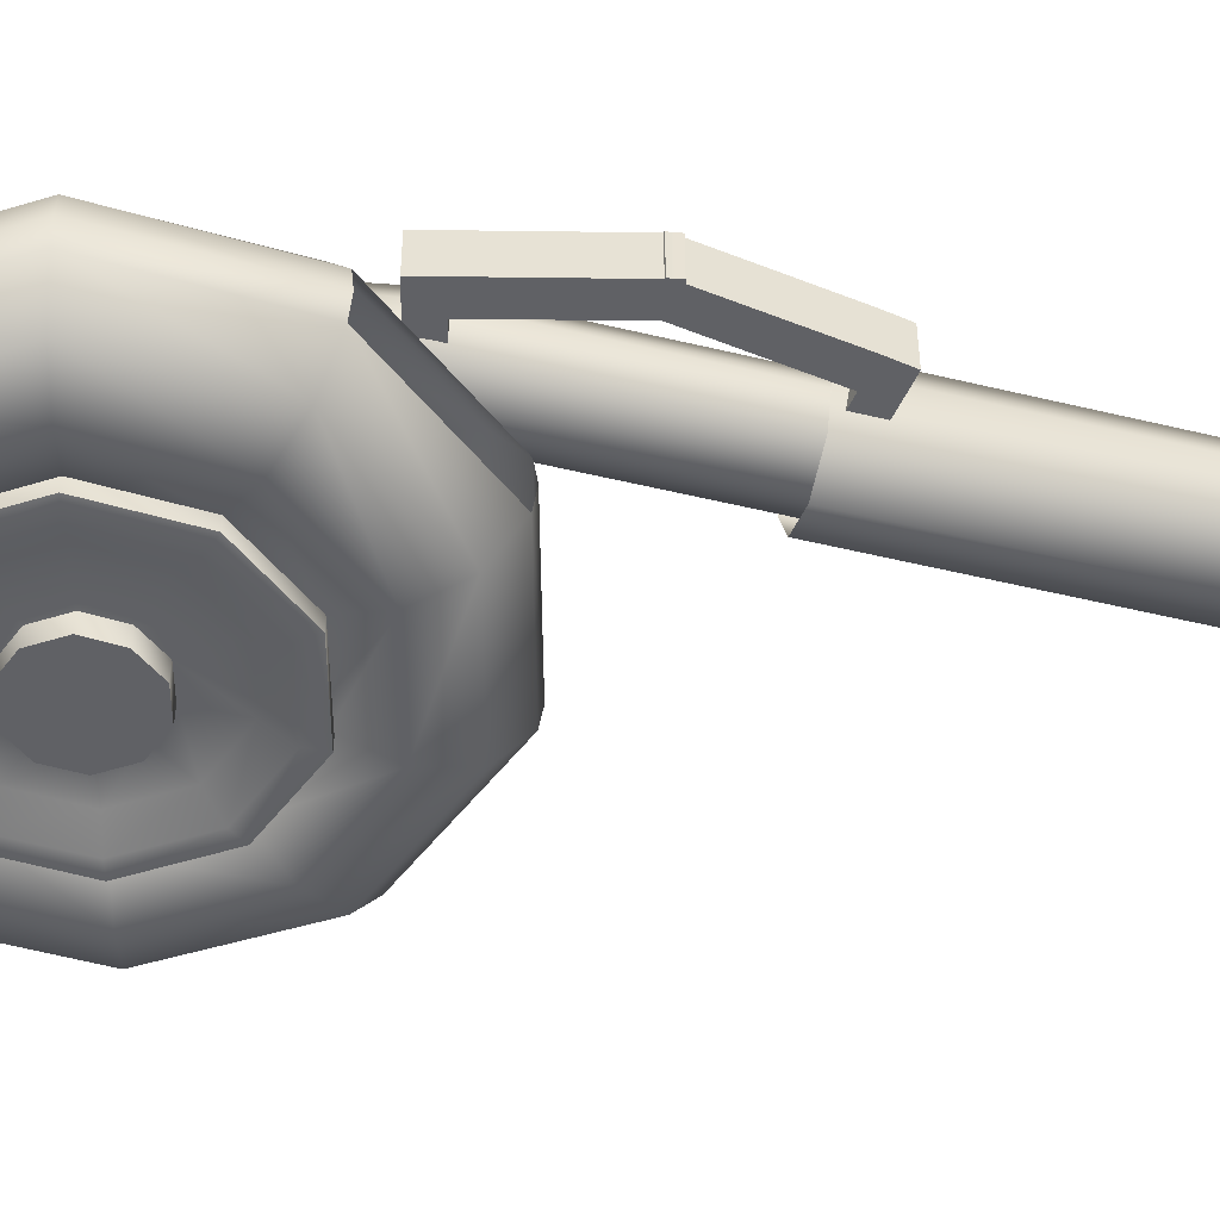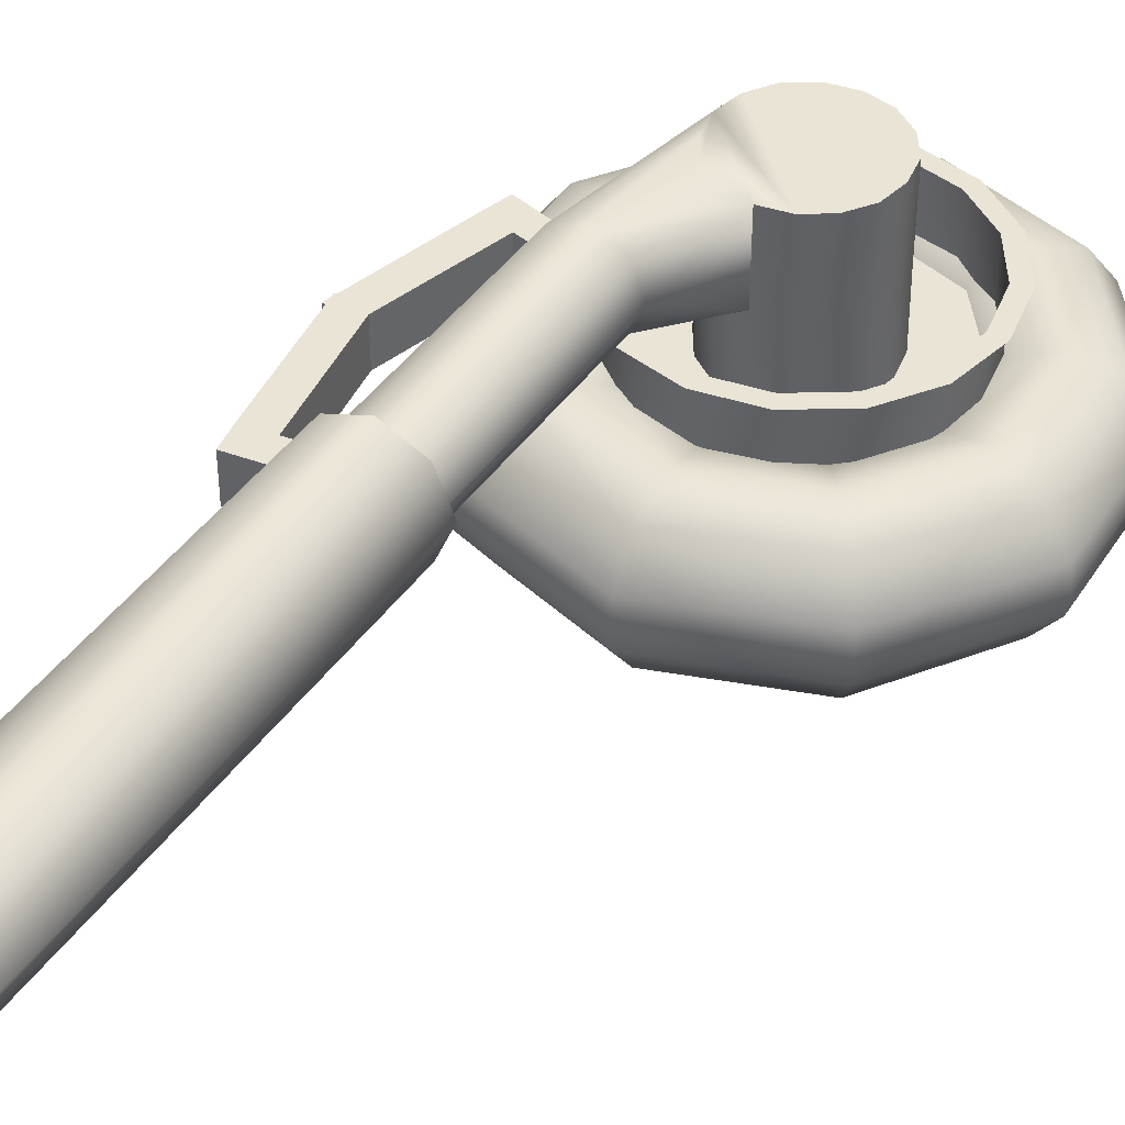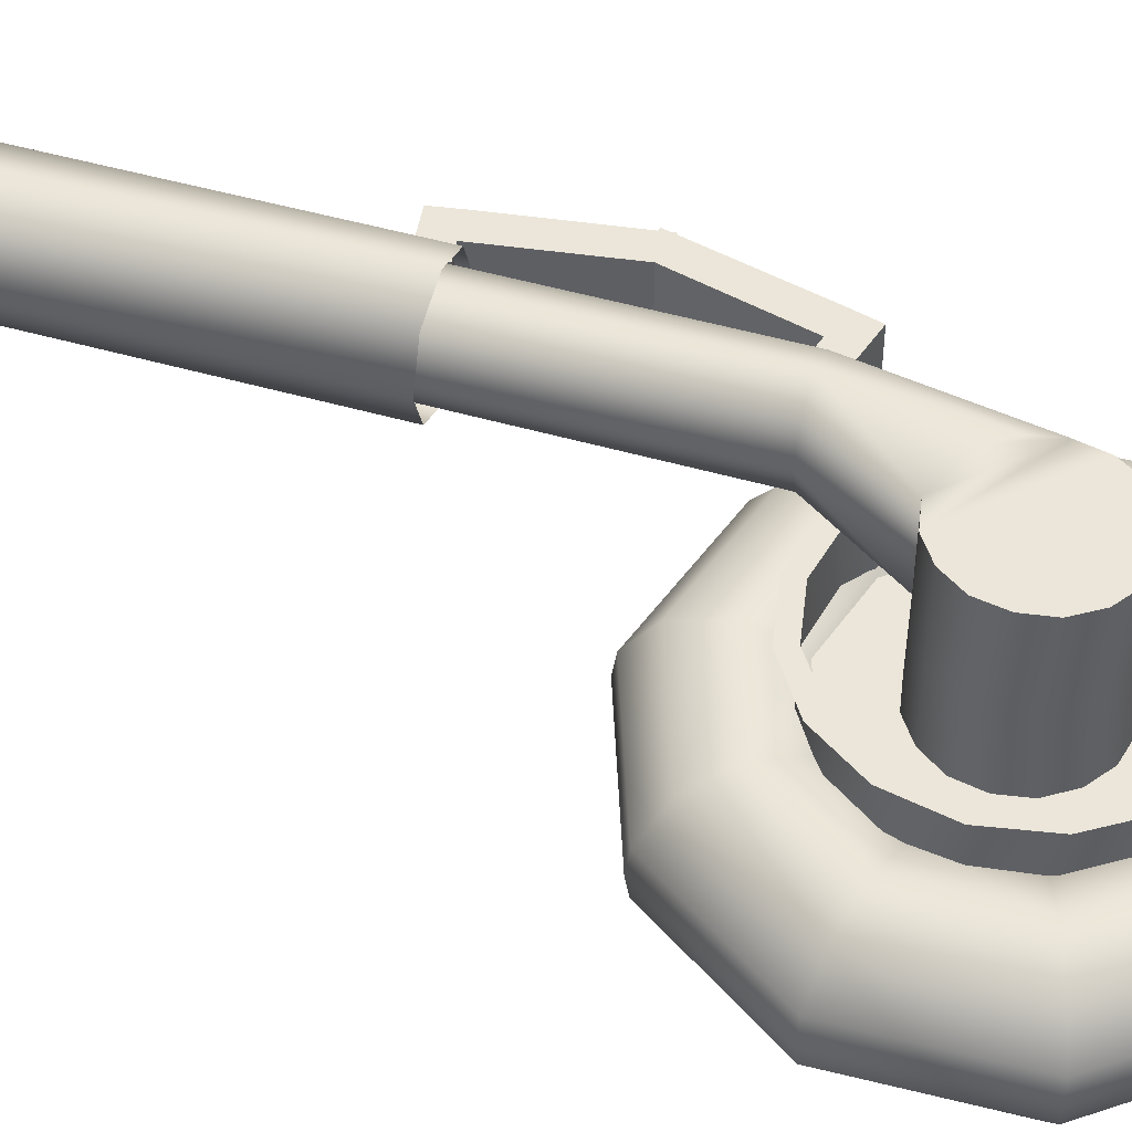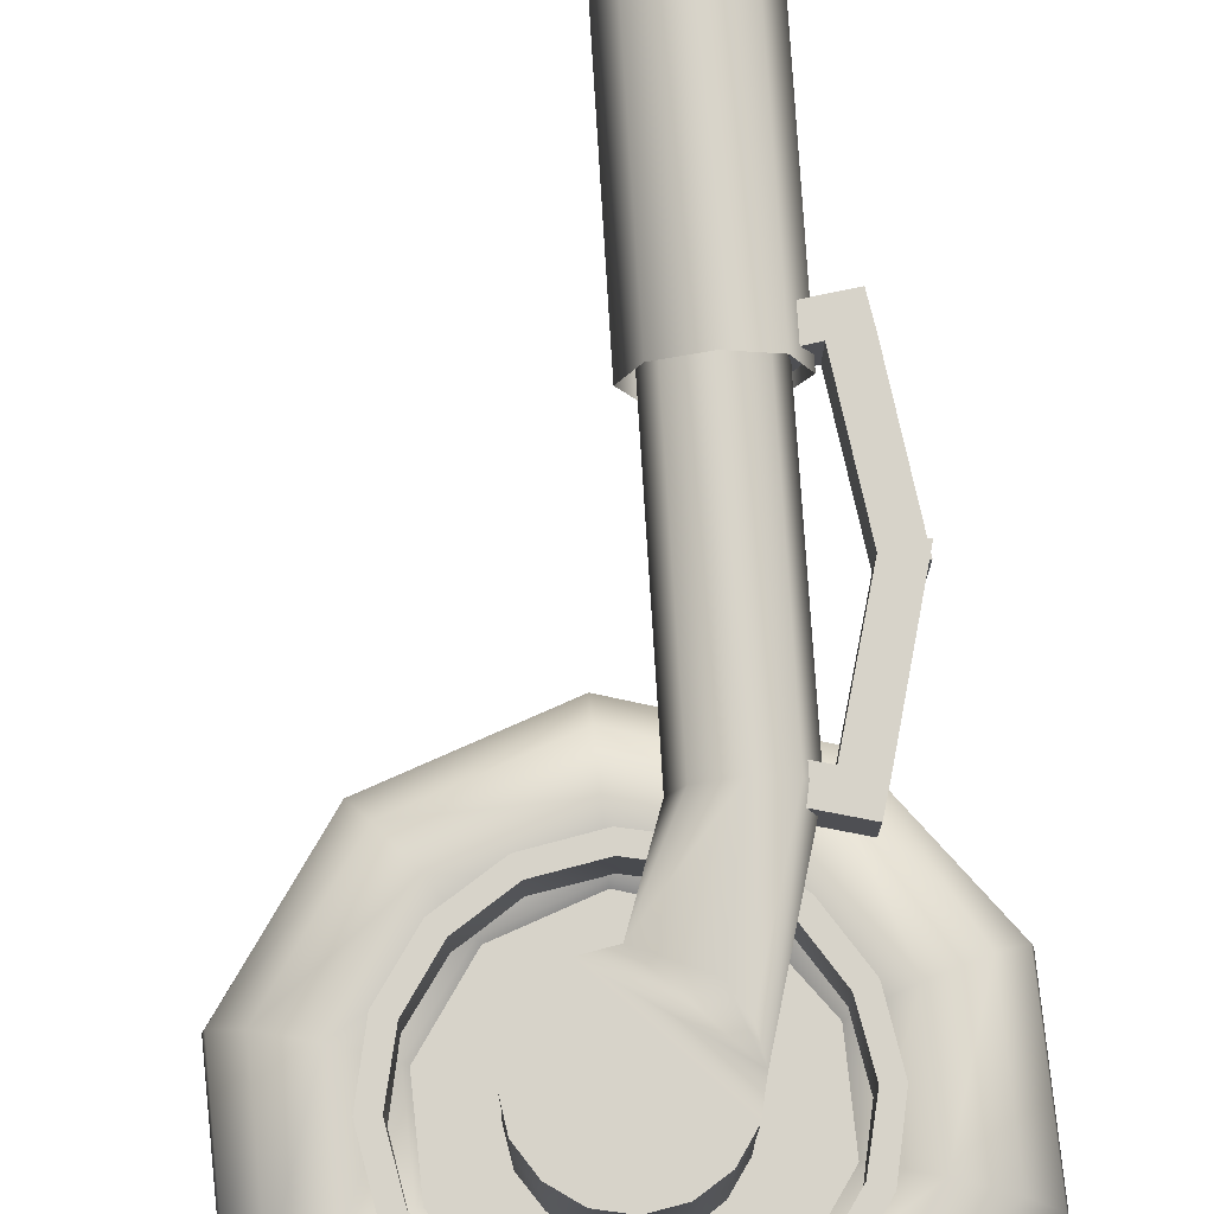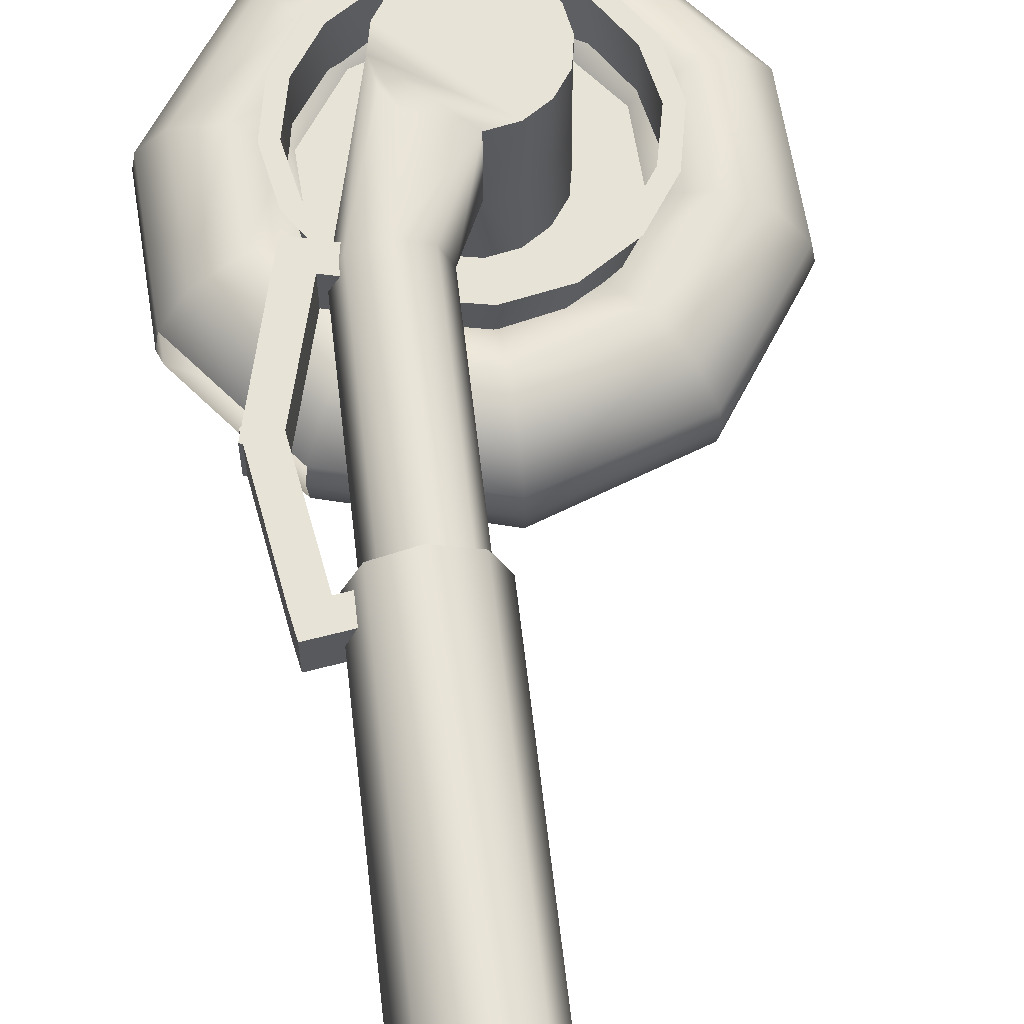
<metadata>
{"format":"obj","ext":"obj","renderer":"f3d","projection":"perspective","resolution":1024,"background":"white","views":[{"elev":-49.7,"azim":-104.5,"up":"+Y"},{"elev":42.7,"azim":32.8,"up":"+Y"},{"elev":47.8,"azim":108.6,"up":"+Y"},{"elev":76.3,"azim":177.0,"up":"+Y"},{"elev":62.4,"azim":-6.0,"up":"+Y"}]}
</metadata>
<code>
o object_1
v 4.88 3.156 0.363
v 4.887 3.114 0.3648
v 4.887 3.199 0.3648
v 4.895 3.156 0.647
v 4.902 3.114 0.6446
v 4.902 3.199 0.6446
v 4.936 3.044 0.3777
v 4.936 3.267 0.3777
v 4.948 3.044 0.6267
v 4.948 3.267 0.6267
v 5.004 3.443 1
v 5.004 3.524 1
v 5.006 3.443 0.9796
v 5.006 3.524 0.9796
v 5.014 3.018 0.3988
v 5.014 3.294 0.3988
v 5.025 3.018 0.5977
v 5.025 3.294 0.5977
v 5.036 3.156 0.1246
v 5.04 3.114 0.1298
v 5.04 3.199 0.1298
v 5.045 3.443 1.217
v 5.045 3.524 1.217
v 5.054 3.443 1.264
v 5.054 3.524 1.264
v 5.054 3.377 0.4847
v 5.054 3.443 1.013
v 5.054 3.524 1.013
v 5.057 3.443 0.971
v 5.057 3.524 0.971
v 5.061 3.443 0.7659
v 5.061 3.524 0.7659
v 5.071 3.044 0.1688
v 5.071 3.267 0.1688
v 5.073 3.443 0.7199
v 5.073 3.524 0.7199
v 5.073 3.377 0.3792
v 5.075 3.156 0.8682
v 5.075 3.377 0.5898
v 5.078 3.114 0.8625
v 5.078 3.199 0.8625
v 5.082 3.256 0.4844
v 5.083 3.377 0.4844
v 5.088 3.018 0.4176
v 5.088 3.046 0.4176
v 5.092 3.044 0.4198
v 5.092 3.267 0.4198
v 5.097 3.018 0.5709
v 5.097 3.046 0.5709
v 5.097 3.443 1.209
v 5.097 3.524 1.209
v 5.099 3.256 0.3899
v 5.1 3.044 0.5688
v 5.1 3.267 0.5688
v 5.101 3.256 0.5786
v 5.102 3.377 0.3904
v 5.103 3.377 0.578
v 5.105 3.443 1.256
v 5.105 3.524 1.256
v 5.106 3.044 0.8206
v 5.106 3.267 0.8206
v 5.106 3.485 1.187
v 5.113 3.443 0.7786
v 5.113 3.524 0.7786
v 5.113 3.485 1.985
v 5.121 3.015 0.4262
v 5.123 3.018 0.2318
v 5.123 3.294 0.2318
v 5.124 3.443 0.7326
v 5.124 3.524 0.7326
v 5.125 3.485 0.765
v 5.128 3.015 0.5591
v 5.132 3.443 1.203
v 5.132 3.524 1.203
v 5.132 3.377 0.2894
v 5.133 3.485 1.521
v 5.136 3.377 0.6785
v 5.136 3.414 1.187
v 5.136 3.557 1.187
v 5.14 3.443 1.25
v 5.14 3.524 1.25
v 5.14 3.114 0.4328
v 5.14 3.199 0.4328
v 5.144 3.414 1.985
v 5.144 3.557 1.985
v 5.147 3.443 0.787
v 5.147 3.524 0.787
v 5.147 3.114 0.5509
v 5.147 3.199 0.5509
v 5.148 3.43 0.7648
v 5.148 3.541 0.7648
v 5.149 3.018 0.7526
v 5.149 3.294 0.7526
v 5.153 3.256 0.3094
v 5.154 3.377 0.3104
v 5.155 3.43 1.521
v 5.155 3.541 1.521
v 5.156 3.256 0.6581
v 5.157 3.377 0.6571
v 5.158 3.443 0.741
v 5.158 3.524 0.741
v 5.164 3.04 0.4378
v 5.168 3.04 0.5432
v 5.173 3.018 0.289
v 5.173 3.046 0.289
v 5.174 3.044 0.2949
v 5.174 3.267 0.2949
v 5.193 3.015 0.3147
v 5.193 3.044 0.6847
v 5.193 3.267 0.6847
v 5.193 3.018 0.6902
v 5.193 3.046 0.6902
v 5.198 3.256 0.4833
v 5.199 3.392 0.4833
v 5.199 3.546 0.4833
v 5.203 3.406 0.7643
v 5.203 3.564 0.7643
v 5.205 3.114 0.3338
v 5.205 3.199 0.3338
v 5.207 3.383 1.186
v 5.207 3.586 1.186
v 5.208 3.256 0.4333
v 5.209 3.256 0.5331
v 5.209 3.392 0.4337
v 5.209 3.546 0.4337
v 5.21 3.392 0.5327
v 5.21 3.546 0.5327
v 5.21 3.406 1.52
v 5.21 3.564 1.52
v 5.211 3.015 0.6624
v 5.215 3.383 1.984
v 5.215 3.586 1.984
v 5.221 3.377 0.2289
v 5.221 3.04 0.3492
v 5.221 3.114 0.6427
v 5.221 3.199 0.6427
v 5.225 3.377 0.7372
v 5.232 3.256 0.2552
v 5.232 3.377 0.2565
v 5.236 3.04 0.6253
v 5.236 3.256 0.3906
v 5.236 3.392 0.3915
v 5.236 3.546 0.3915
v 5.236 3.377 0.7094
v 5.236 3.256 0.7108
v 5.237 3.392 0.5744
v 5.237 3.546 0.5744
v 5.237 3.256 0.5753
v 5.241 3.002 0.4587
v 5.241 3.036 0.4587
v 5.245 3.002 0.5143
v 5.245 3.036 0.5143
v 5.26 3.43 0.7637
v 5.26 3.541 0.7637
v 5.267 3.43 1.519
v 5.267 3.541 1.519
v 5.272 3.002 0.4119
v 5.272 3.036 0.4119
v 5.277 3.256 0.362
v 5.278 3.392 0.3631
v 5.278 3.546 0.3631
v 5.279 3.002 0.5577
v 5.279 3.036 0.5577
v 5.279 3.414 1.186
v 5.279 3.557 1.186
v 5.279 3.256 0.6032
v 5.281 3.392 0.602
v 5.282 3.485 0.7635
v 5.287 3.414 1.984
v 5.287 3.557 1.984
v 5.289 3.485 1.519
v 5.302 3.156 0.02291
v 5.302 3.114 0.02966
v 5.302 3.199 0.02966
v 5.305 3.044 0.07966
v 5.305 3.267 0.07966
v 5.309 3.485 1.185
v 5.309 3.018 0.1606
v 5.309 3.294 0.1606
v 5.313 3.044 0.2416
v 5.313 3.267 0.2416
v 5.315 3.114 0.2916
v 5.315 3.199 0.2916
v 5.315 3.018 0.2341
v 5.315 3.046 0.2341
v 5.316 3.485 1.983
v 5.318 3.015 0.2672
v 5.319 3.04 0.3115
v 5.324 3.002 0.3921
v 5.324 3.036 0.3921
v 5.326 3.377 0.2071
v 5.327 3.256 0.2356
v 5.327 3.377 0.2369
v 5.328 3.256 0.3516
v 5.328 3.392 0.3528
v 5.328 3.546 0.3528
v 5.33 3.392 0.6115
v 5.33 3.546 0.6115
v 5.33 3.256 0.6126
v 5.331 3.377 0.7272
v 5.331 3.256 0.7286
v 5.332 3.377 0.7571
v 5.333 3.002 0.5722
v 5.333 3.036 0.5722
v 5.335 3.114 0.6734
v 5.335 3.199 0.6734
v 5.337 3.04 0.6528
v 5.338 3.044 0.7234
v 5.338 3.267 0.7234
v 5.34 3.015 0.697
v 5.342 3.018 0.7301
v 5.342 3.046 0.7301
v 5.342 3.018 0.8044
v 5.342 3.294 0.8044
v 5.346 3.044 0.8853
v 5.346 3.267 0.8853
v 5.348 3.114 0.9354
v 5.348 3.199 0.9354
v 5.349 3.156 0.9421
v 5.377 3.256 0.361
v 5.377 3.392 0.3621
v 5.377 3.546 0.3621
v 5.378 3.002 0.4065
v 5.378 3.036 0.4065
v 5.38 3.392 0.6011
v 5.38 3.546 0.6011
v 5.38 3.256 0.6022
v 5.385 3.002 0.5523
v 5.385 3.036 0.5523
v 5.413 3.002 0.4498
v 5.413 3.036 0.4498
v 5.416 3.002 0.5055
v 5.416 3.036 0.5055
v 5.419 3.256 0.3889
v 5.419 3.392 0.3898
v 5.419 3.546 0.3898
v 5.42 3.256 0.2534
v 5.42 3.377 0.2547
v 5.421 3.392 0.5726
v 5.421 3.546 0.5726
v 5.421 3.256 0.5735
v 5.421 3.04 0.3389
v 5.425 3.377 0.7076
v 5.425 3.256 0.709
v 5.429 3.114 0.3223
v 5.429 3.199 0.3223
v 5.431 3.377 0.2269
v 5.436 3.04 0.615
v 5.436 3.377 0.7352
v 5.445 3.114 0.6312
v 5.445 3.199 0.6312
v 5.446 3.015 0.3017
v 5.448 3.392 0.4315
v 5.448 3.546 0.4315
v 5.449 3.392 0.5304
v 5.449 3.546 0.5304
v 5.449 3.256 0.431
v 5.45 3.256 0.5309
v 5.457 3.044 0.2803
v 5.457 3.267 0.2803
v 5.457 3.392 0.4809
v 5.457 3.546 0.4809
v 5.459 3.256 0.4808
v 5.463 3.018 0.274
v 5.463 3.046 0.274
v 5.464 3.015 0.6494
v 5.477 3.044 0.6701
v 5.477 3.267 0.6701
v 5.484 3.018 0.6753
v 5.484 3.046 0.6753
v 5.488 3.04 0.421
v 5.494 3.04 0.5265
v 5.5 3.377 0.3071
v 5.501 3.256 0.3061
v 5.501 3.018 0.2124
v 5.501 3.294 0.2124
v 5.503 3.377 0.6538
v 5.504 3.114 0.4141
v 5.504 3.199 0.4141
v 5.504 3.256 0.6548
v 5.51 3.114 0.5322
v 5.51 3.199 0.5322
v 5.521 3.377 0.2857
v 5.525 3.377 0.6748
v 5.528 3.018 0.7331
v 5.528 3.294 0.7331
v 5.53 3.015 0.4052
v 5.536 3.015 0.538
v 5.546 3.044 0.1444
v 5.546 3.267 0.1444
v 5.55 3.044 0.3962
v 5.55 3.267 0.3962
v 5.554 3.377 0.3862
v 5.555 3.377 0.5737
v 5.556 3.256 0.3856
v 5.558 3.256 0.5743
v 5.558 3.044 0.5452
v 5.558 3.267 0.5452
v 5.56 3.018 0.3933
v 5.56 3.046 0.3933
v 5.569 3.018 0.5466
v 5.569 3.046 0.5466
v 5.572 3.114 0.1025
v 5.572 3.199 0.1025
v 5.574 3.377 0.4798
v 5.575 3.256 0.4797
v 5.577 3.156 0.0968
v 5.579 3.044 0.7962
v 5.579 3.267 0.7962
v 5.582 3.377 0.3744
v 5.584 3.377 0.5849
v 5.604 3.377 0.4795
v 5.61 3.114 0.8352
v 5.61 3.199 0.8352
v 5.614 3.156 0.8404
v 5.627 3.018 0.3673
v 5.627 3.294 0.3673
v 5.636 3.018 0.5662
v 5.636 3.294 0.5662
v 5.702 3.044 0.3383
v 5.702 3.267 0.3383
v 5.714 3.044 0.5873
v 5.714 3.267 0.5873
v 5.749 3.114 0.3204
v 5.749 3.199 0.3204
v 5.755 3.156 0.318
v 5.763 3.114 0.6003
v 5.763 3.199 0.6003
v 5.77 3.156 0.602
f 131 120 164 169
f 169 164 177 186
f 186 177 165 170
f 170 165 121 132
f 132 121 79 85
f 85 79 62 65
f 65 62 78 84
f 84 78 120 131
f 63 86 87 64
f 64 87 101 70
f 70 101 100 69
f 69 100 86 63
f 27 11 31 63
f 12 28 64 32
f 100 101 87 86
f 11 12 32 31
f 63 31 35 69
f 36 32 64 70
f 27 63 64 28
f 11 27 28 12
f 35 31 32 36
f 69 35 36 70
f 73 50 51 74
f 74 51 59 81
f 81 59 58 80
f 80 58 50 73
f 13 29 50 22
f 30 14 23 51
f 81 80 73 74
f 14 13 22 23
f 22 50 58 24
f 23 25 59 51
f 50 29 30 51
f 29 13 14 30
f 22 24 25 23
f 24 58 59 25
f 254 236 222
f 196 161 256 262
f 161 143 240 256
f 143 125 226 240
f 115 198 226 125
f 147 198 115 127
f 191 193 238 247
f 133 139 193 191
f 75 95 139 133
f 37 56 95 75
f 26 43 56 37
f 39 57 43 26
f 77 99 57 39
f 137 144 99 77
f 202 200 144 137
f 249 243 200 202
f 284 277 243 249
f 311 294 277 284
f 312 305 294 311
f 310 293 305 312
f 283 273 293 310
f 247 238 273 283
f 193 192 237 238
f 139 138 192 193
f 95 94 138 139
f 56 52 94 95
f 43 42 52 56
f 57 55 42 43
f 99 98 55 57
f 144 145 98 99
f 200 201 145 144
f 243 244 201 200
f 277 280 244 243
f 294 296 280 277
f 305 306 296 294
f 293 295 306 305
f 273 274 295 293
f 238 237 274 273
f 192 194 220 237
f 138 159 194 192
f 94 141 159 138
f 52 122 141 94
f 42 113 122 52
f 55 123 113 42
f 98 148 123 55
f 145 166 148 98
f 201 199 166 145
f 244 227 199 201
f 280 241 227 244
f 296 258 241 280
f 306 263 258 296
f 295 257 263 306
f 274 234 257 295
f 237 220 234 274
f 194 195 221 220
f 220 221 235 234
f 234 235 253 257
f 257 253 261 263
f 263 261 255 258
f 258 255 239 241
f 241 239 225 227
f 227 225 197 199
f 199 197 167 166
f 166 167 146 148
f 148 146 126 123
f 123 126 114 113
f 113 114 124 122
f 122 124 142 141
f 141 142 160 159
f 159 160 195 194
f 196 222 221 195
f 222 236 235 221
f 236 254 253 235
f 254 262 261 253
f 262 256 255 261
f 256 240 239 255
f 240 226 225 239
f 226 198 197 225
f 115 125 124 114
f 125 143 142 124
f 143 161 160 142
f 161 196 195 160
f 96 90 116 128
f 76 71 90 96
f 97 91 71 76
f 129 117 91 97
f 156 154 117 129
f 171 168 154 156
f 155 153 168 171
f 128 116 153 155
f 153 167 197 168
f 116 146 167 153
f 146 116 126
f 90 114 126 116
f 91 127 115 71
f 117 147 127 91
f 168 197 198 154
f 71 115 114 90
f 222 196 262 254
f 117 154 198 147
f 162 151 189 223
f 203 162 223 230
f 228 203 230 232
f 302 301 299 300
f 300 299 264 265
f 265 264 184 185
f 185 184 104 105
f 105 104 44 45
f 45 44 48 49
f 49 48 111 112
f 112 111 211 212
f 212 211 269 270
f 270 269 301 302
f 150 149 151 152
f 158 157 149 150
f 190 189 157 158
f 224 223 189 190
f 231 230 223 224
f 233 232 230 231
f 229 228 232 233
f 204 203 228 229
f 163 162 203 204
f 152 151 162 163
f 103 102 150 152
f 102 134 158 150
f 134 188 190 158
f 188 242 224 190
f 242 271 231 224
f 271 272 233 231
f 272 248 229 233
f 248 207 204 229
f 207 140 163 204
f 140 103 152 163
f 72 66 102 103
f 66 108 134 102
f 108 187 188 134
f 187 252 242 188
f 252 287 271 242
f 287 288 272 271
f 288 266 248 272
f 266 210 207 248
f 210 130 140 207
f 130 72 103 140
f 48 44 66 72
f 44 104 108 66
f 104 184 187 108
f 184 264 252 187
f 264 299 287 252
f 299 301 288 287
f 301 269 266 288
f 269 211 210 266
f 211 111 130 210
f 111 48 72 130
f 189 151 149 157
f 88 53 46 82
f 82 46 106 118
f 118 106 180 182
f 182 180 259 245
f 245 259 291 278
f 278 291 297 281
f 281 297 267 250
f 250 267 208 205
f 205 208 109 135
f 135 109 53 88
f 53 17 15 46
f 46 15 67 106
f 106 67 178 180
f 180 178 275 259
f 259 275 316 291
f 291 316 318 297
f 297 318 285 267
f 267 285 213 208
f 208 213 92 109
f 109 92 17 53
f 17 9 7 15
f 15 7 33 67
f 67 33 175 178
f 178 175 289 275
f 275 289 320 316
f 316 320 322 318
f 318 322 308 285
f 285 308 215 213
f 213 215 60 92
f 92 60 9 17
f 9 5 2 7
f 7 2 20 33
f 33 20 173 175
f 175 173 303 289
f 289 303 324 320
f 320 324 327 322
f 322 327 313 308
f 308 313 217 215
f 215 217 40 60
f 60 40 5 9
f 4 1 2 5
f 1 19 20 2
f 19 172 173 20
f 172 307 303 173
f 307 326 324 303
f 326 329 327 324
f 329 315 313 327
f 315 219 217 313
f 219 38 40 217
f 6 3 1 4
f 3 21 19 1
f 21 174 172 19
f 174 304 307 172
f 304 325 326 307
f 325 328 329 326
f 328 314 315 329
f 314 218 219 315
f 218 41 38 219
f 6 10 8 3
f 3 8 34 21
f 21 34 176 174
f 174 176 290 304
f 304 290 321 325
f 325 321 323 328
f 328 323 309 314
f 314 309 216 218
f 218 216 61 41
f 41 61 10 6
f 10 18 16 8
f 8 16 68 34
f 34 68 179 176
f 176 179 276 290
f 290 276 317 321
f 321 317 319 323
f 323 319 286 309
f 309 286 214 216
f 216 214 93 61
f 61 93 18 10
f 18 54 47 16
f 16 47 107 68
f 68 107 181 179
f 179 181 260 276
f 276 260 292 317
f 317 292 298 319
f 319 298 268 286
f 286 268 209 214
f 214 209 110 93
f 93 110 54 18
f 54 89 83 47
f 47 83 119 107
f 107 119 183 181
f 181 183 246 260
f 260 246 279 292
f 292 279 282 298
f 298 282 251 268
f 268 251 206 209
f 209 206 136 110
f 110 136 89 54
f 82 83 89 88
f 118 119 83 82
f 182 183 119 118
f 245 246 183 182
f 278 279 246 245
f 281 282 279 278
f 250 251 282 281
f 205 206 251 250
f 135 136 206 205
f 88 89 136 135

</code>
